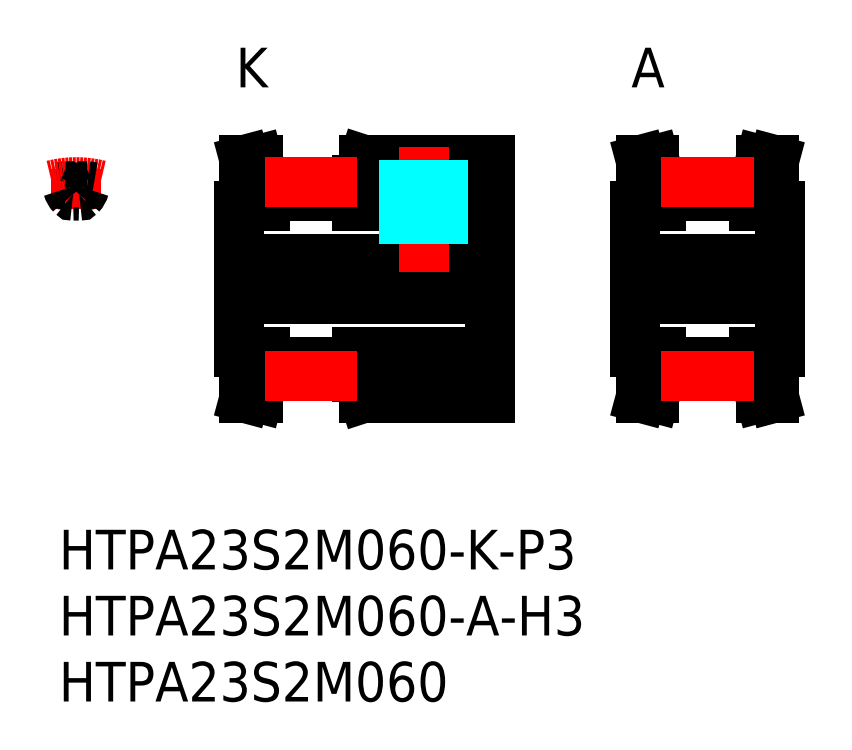
<metadata>
{"format":"dxf","ext":"dxf","renderer":"ezdxf+matplotlib","layout":"modelspace","background":"white","min_lineweight":24,"dpi":150}
</metadata>
<code>
0
SECTION
2
ENTITIES
0
INSERT
8
MSM_CONTINUOUS
2
*U15
10
0
20
0
30
0
0
INSERT
8
MSM_CONTINUOUS
2
*U16
10
0
20
0
30
0
0
INSERT
8
MSM_CONTINUOUS
2
*U17
10
0
20
0
30
0
0
LINE
8
MSM_CENTER
10
12.1
20
19
30
0
11
33.6
21
19
31
0
0
LINE
8
MSM_CONTINUOUS
10
22.6
20
13.5
30
0
11
32.6
21
13.5
31
0
0
LINE
8
MSM_CONTINUOUS
10
23.1
20
10
30
0
11
32.6
21
10
31
0
0
LINE
8
MSM_CONTINUOUS
10
23.1
20
28
30
0
11
32.6
21
28
31
0
0
LINE
8
MSM_CONTINUOUS
10
22.6
20
24.5
30
0
11
32.6
21
24.5
31
0
0
LINE
8
MSM_CONTINUOUS
10
13.6
20
17.5
30
0
11
32.6
21
17.5
31
0
0
LINE
8
MSM_CONTINUOUS
10
13.6
20
20.5
30
0
11
32.6
21
20.5
31
0
0
LINE
8
MSM_CONTINUOUS
10
13.6
20
13.5
30
0
11
13.6
21
24.5
31
0
0
LINE
8
MSM_CONTINUOUS
10
13.6
20
13.5
30
0
11
15.6
21
13.5
31
0
0
LINE
8
MSM_CONTINUOUS
10
22.6
20
13.5
30
0
11
22.6
21
11.54
31
0
0
LINE
8
MSM_CONTINUOUS
10
22.6
20
11.54
30
0
11
23.1
21
10
31
0
0
LINE
8
MSM_CONTINUOUS
10
22.6
20
26.46
30
0
11
23.1
21
28
31
0
0
LINE
8
MSM_CONTINUOUS
10
13.6
20
24.5
30
0
11
15.6
21
24.5
31
0
0
LINE
8
MSM_CONTINUOUS
10
22.6
20
24.5
30
0
11
22.6
21
26.46
31
0
0
LINE
8
MSM_CONTINUOUS
10
32.6
20
28
30
0
11
32.6
21
10
31
0
0
LINE
8
MSM_CENTER
10
27.6
20
19.5
30
0
11
27.6
21
29
31
0
0
LINE
8
MSM_CENTER
10
42.1
20
19
30
0
11
56.1
21
19
31
0
0
LINE
8
MSM_CONTINUOUS
10
43.6
20
17.5
30
0
11
54.6
21
17.5
31
0
0
LINE
8
MSM_CONTINUOUS
10
43.6
20
20.5
30
0
11
54.6
21
20.5
31
0
0
LINE
8
MSM_CONTINUOUS
10
43.6
20
13.5
30
0
11
43.6
21
24.5
31
0
0
LINE
8
MSM_CONTINUOUS
10
43.6
20
13.5
30
0
11
45.6
21
13.5
31
0
0
LINE
8
MSM_CONTINUOUS
10
43.6
20
24.5
30
0
11
45.6
21
24.5
31
0
0
LINE
8
MSM_CONTINUOUS
10
54.6
20
13.5
30
0
11
54.6
21
24.5
31
0
0
LINE
8
MSM_CONTINUOUS
10
54.6
20
13.5
30
0
11
52.6
21
13.5
31
0
0
LINE
8
MSM_CONTINUOUS
10
54.6
20
24.5
30
0
11
52.6
21
24.5
31
0
0
TEXT
8
MSM_PART_NUMBER
10
13.6
20
33.5
30
0
40
3
1
K
72
     1
11
14.6
21
35
31
0
73
     2
0
TEXT
8
MSM_PART_NUMBER
10
43.6
20
33.5
30
0
40
3
1
A
72
     1
11
44.6
21
35
31
0
73
     2
0
LINE
8
MSM_CONTINUOUS
10
14.6
20
13.5
30
0
11
14.6
21
12.07
31
0
0
LINE
8
MSM_CONTINUOUS
10
15.6
20
13.5
30
0
11
15.6
21
11.94
31
0
0
LINE
8
MSM_CONTINUOUS
10
14.05
20
10
30
0
11
14.6
21
12.07
31
0
0
LINE
8
MSM_CONTINUOUS
10
14.05
20
10
30
0
11
15.08
21
10
31
0
0
LINE
8
MSM_CONTINUOUS
10
15.08
20
10
30
0
11
15.6
21
11.94
31
0
0
LINE
8
MSM_CONTINUOUS
10
15.6
20
11.94
30
0
11
22.6
21
11.94
31
0
0
LINE
8
MSM_CONTINUOUS
10
15.6
20
12.7
30
0
11
22.6
21
12.7
31
0
0
LINE
8
MSM_CENTER
10
15.6
20
11.68
30
0
11
22.6
21
11.68
31
0
0
LINE
8
MSM_CONTINUOUS
10
14.6
20
24.5
30
0
11
14.6
21
25.93
31
0
0
LINE
8
MSM_CONTINUOUS
10
15.6
20
24.5
30
0
11
15.6
21
26.07
31
0
0
LINE
8
MSM_CONTINUOUS
10
14.05
20
28
30
0
11
14.6
21
25.93
31
0
0
LINE
8
MSM_CONTINUOUS
10
14.05
20
28
30
0
11
15.08
21
28
31
0
0
LINE
8
MSM_CONTINUOUS
10
15.08
20
28
30
0
11
15.6
21
26.07
31
0
0
LINE
8
MSM_CONTINUOUS
10
15.6
20
26.07
30
0
11
22.6
21
26.07
31
0
0
LINE
8
MSM_CONTINUOUS
10
15.6
20
25.3
30
0
11
22.6
21
25.3
31
0
0
LINE
8
MSM_CENTER
10
15.6
20
26.32
30
0
11
22.6
21
26.32
31
0
0
LINE
8
MSM_CONTINUOUS
10
44.6
20
13.5
30
0
11
44.6
21
12.07
31
0
0
LINE
8
MSM_CONTINUOUS
10
45.6
20
13.5
30
0
11
45.6
21
11.94
31
0
0
LINE
8
MSM_CONTINUOUS
10
44.05
20
10
30
0
11
44.6
21
12.07
31
0
0
LINE
8
MSM_CONTINUOUS
10
44.05
20
10
30
0
11
45.08
21
10
31
0
0
LINE
8
MSM_CONTINUOUS
10
45.08
20
10
30
0
11
45.6
21
11.94
31
0
0
LINE
8
MSM_CONTINUOUS
10
45.6
20
11.94
30
0
11
52.6
21
11.94
31
0
0
LINE
8
MSM_CONTINUOUS
10
45.6
20
12.7
30
0
11
52.6
21
12.7
31
0
0
LINE
8
MSM_CONTINUOUS
10
44.6
20
24.5
30
0
11
44.6
21
25.93
31
0
0
LINE
8
MSM_CONTINUOUS
10
45.6
20
24.5
30
0
11
45.6
21
26.07
31
0
0
LINE
8
MSM_CONTINUOUS
10
44.05
20
28
30
0
11
44.6
21
25.93
31
0
0
LINE
8
MSM_CONTINUOUS
10
44.05
20
28
30
0
11
45.08
21
28
31
0
0
LINE
8
MSM_CONTINUOUS
10
45.08
20
28
30
0
11
45.6
21
26.07
31
0
0
LINE
8
MSM_CONTINUOUS
10
45.6
20
26.07
30
0
11
52.6
21
26.07
31
0
0
LINE
8
MSM_CONTINUOUS
10
45.6
20
25.3
30
0
11
52.6
21
25.3
31
0
0
LINE
8
MSM_CONTINUOUS
10
54.15
20
28
30
0
11
53.6
21
25.93
31
0
0
LINE
8
MSM_CONTINUOUS
10
54.15
20
28
30
0
11
53.12
21
28
31
0
0
LINE
8
MSM_CONTINUOUS
10
53.12
20
28
30
0
11
52.6
21
26.07
31
0
0
LINE
8
MSM_CONTINUOUS
10
53.6
20
24.5
30
0
11
53.6
21
25.93
31
0
0
LINE
8
MSM_CONTINUOUS
10
52.6
20
24.5
30
0
11
52.6
21
26.07
31
0
0
LINE
8
MSM_CONTINUOUS
10
54.15
20
10
30
0
11
53.6
21
12.07
31
0
0
LINE
8
MSM_CONTINUOUS
10
54.15
20
10
30
0
11
53.12
21
10
31
0
0
LINE
8
MSM_CONTINUOUS
10
53.12
20
10
30
0
11
52.6
21
11.94
31
0
0
LINE
8
MSM_CONTINUOUS
10
53.6
20
13.5
30
0
11
53.6
21
12.07
31
0
0
LINE
8
MSM_CONTINUOUS
10
52.6
20
13.5
30
0
11
52.6
21
11.94
31
0
0
LINE
8
MSM_CENTER
10
45.6
20
26.32
30
0
11
52.6
21
26.32
31
0
0
LINE
8
MSM_CENTER
10
45.6
20
11.68
30
0
11
52.6
21
11.68
31
0
0
LINE
8
MSM_CENTER
10
1.3
20
27.32
30
0
11
1.3
21
24.3
31
0
0
ARC
8
MSM_CONTINUOUS
10
1.3
20
19
30
0
40
7.065
50
96.75
51
100.6
0
ARC
8
MSM_CONTINUOUS
10
1.3
20
19
30
0
40
6.305
50
87.81
51
92.19
0
ARC
8
MSM_CENTER
10
1.3
20
19
30
0
40
7.319
50
75.76
51
104.2
0
ARC
8
MSM_CONTINUOUS
10
1.95
20
26.24
30
0
40
1.325
50
195.7
51
223.1
0
ARC
8
MSM_CONTINUOUS
10
0.4915
20
25.83
30
0
40
0.19
50
15.69
51
96.75
0
ARC
8
MSM_CONTINUOUS
10
1.055
20
25.4
30
0
40
0.1
50
223.1
51
272.2
0
ARC
8
MSM_CONTINUOUS
10
1.3
20
19
30
0
40
7.065
50
79.4
51
83.25
0
ARC
8
MSM_CONTINUOUS
10
2.109
20
25.83
30
0
40
0.19
50
83.25
51
164.3
0
ARC
8
MSM_CONTINUOUS
10
0.65
20
26.24
30
0
40
1.325
50
316.9
51
344.3
0
ARC
8
MSM_CONTINUOUS
10
1.545
20
25.4
30
0
40
0.1
50
267.8
51
316.9
0
LINE
8
MSM_DASHED
10
29.1
20
28
30
0
11
29.1
21
20.5
31
0
0
LINE
8
MSM_DASHED
10
28.83
20
28
30
0
11
28.83
21
20.5
31
0
0
LINE
8
MSM_DASHED
10
26.37
20
28
30
0
11
26.37
21
20.5
31
0
0
LINE
8
MSM_DASHED
10
26.1
20
28
30
0
11
26.1
21
20.5
31
0
0
ENDSEC
0
EOF

</code>
